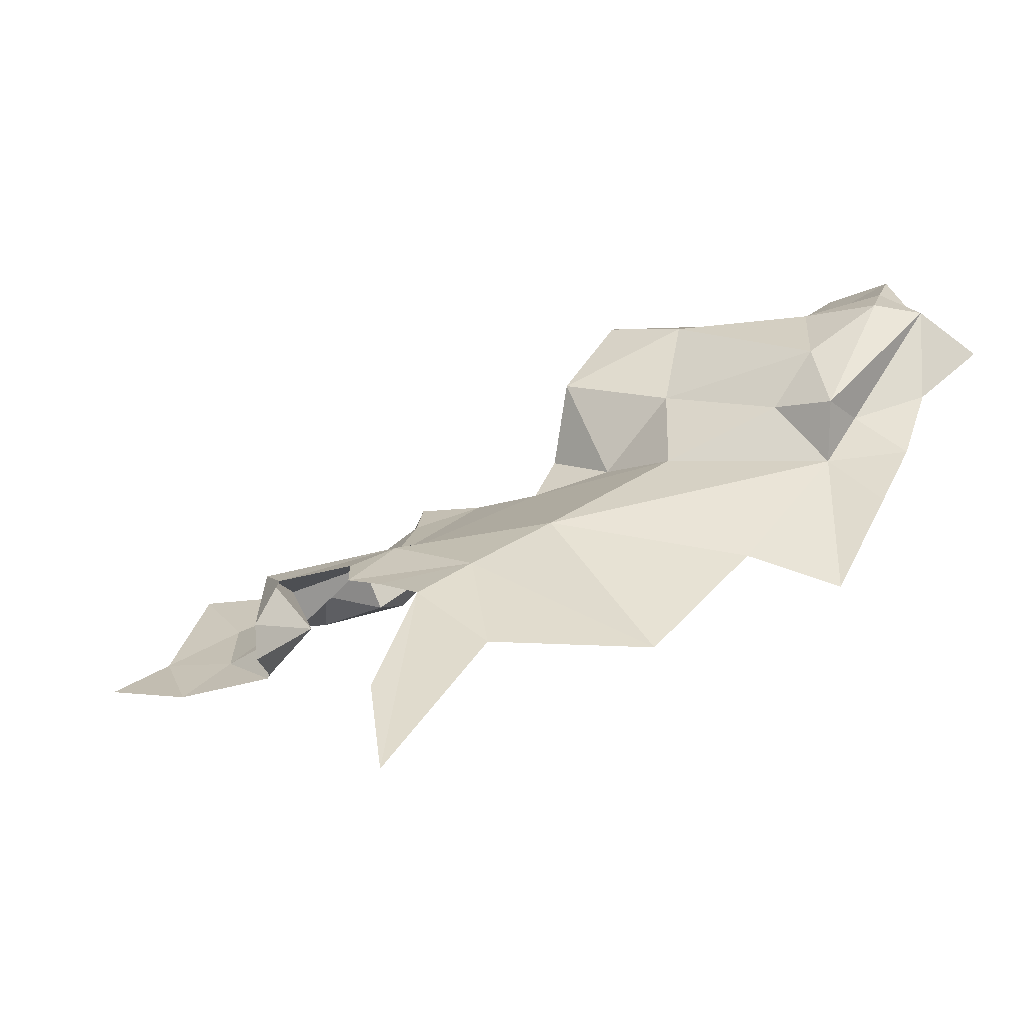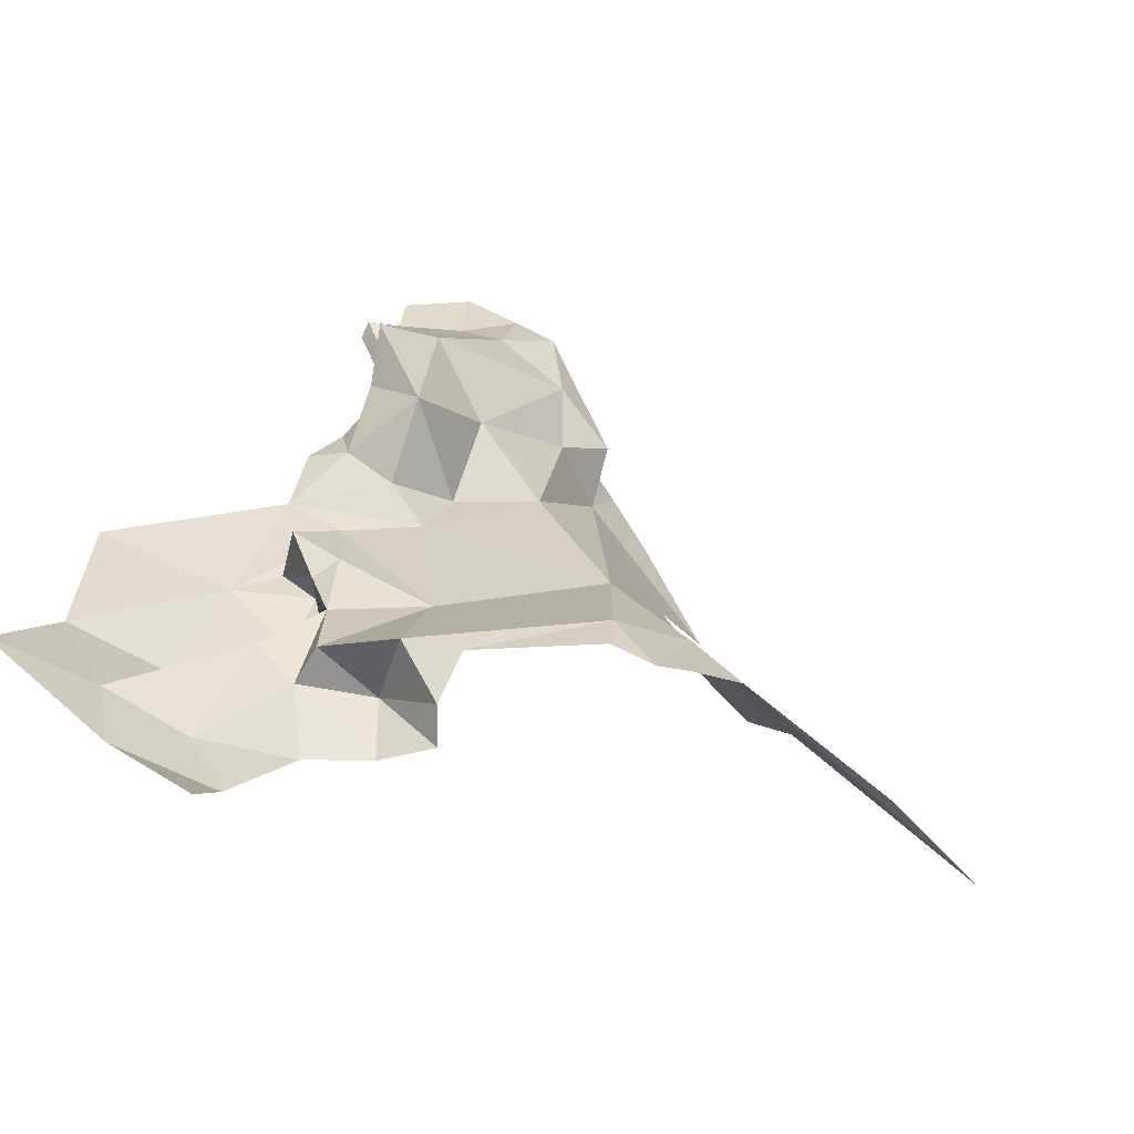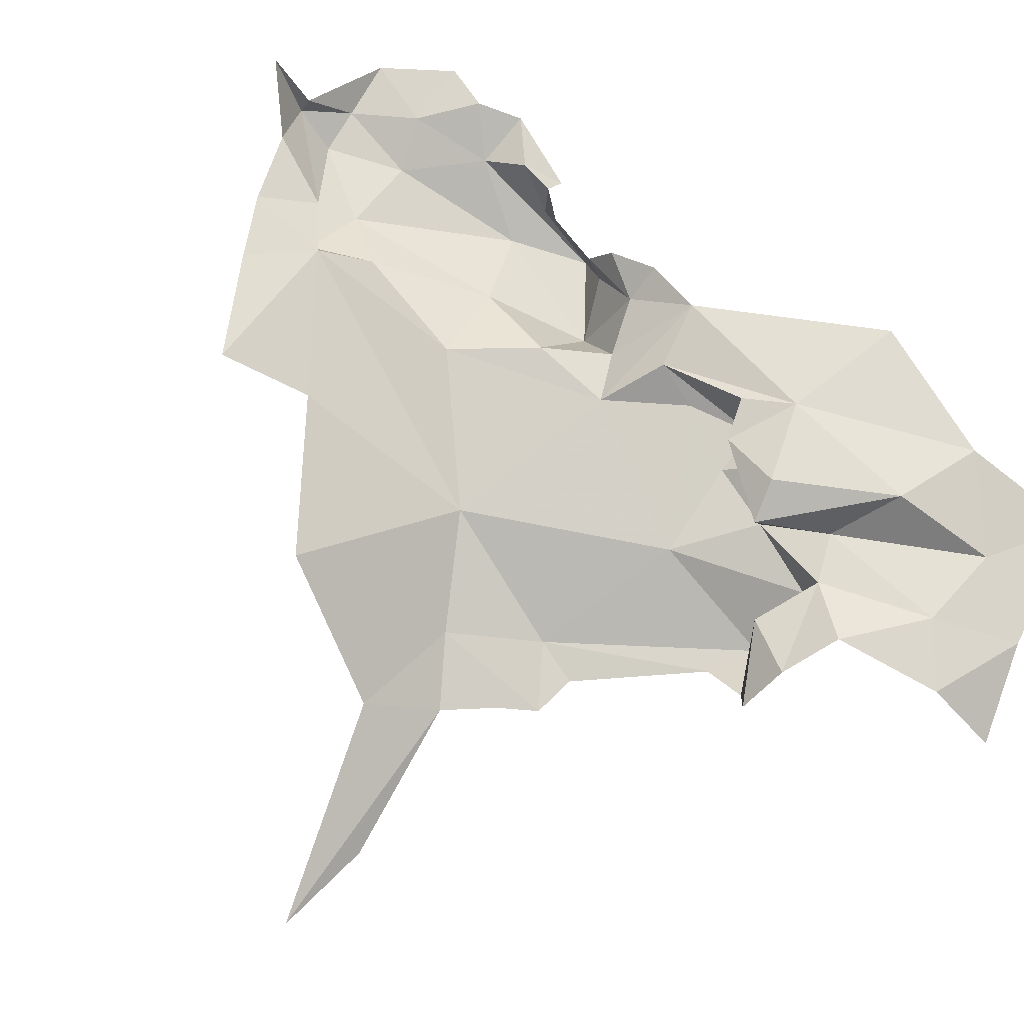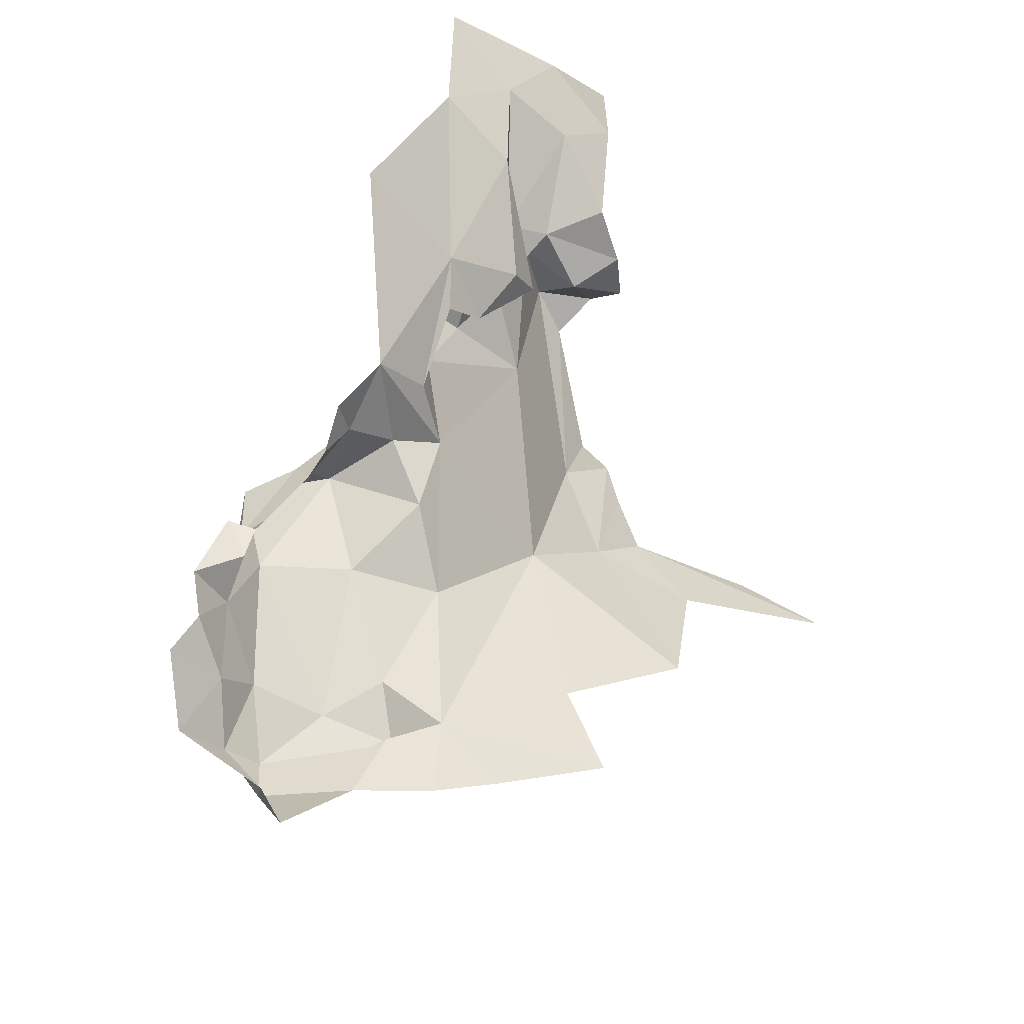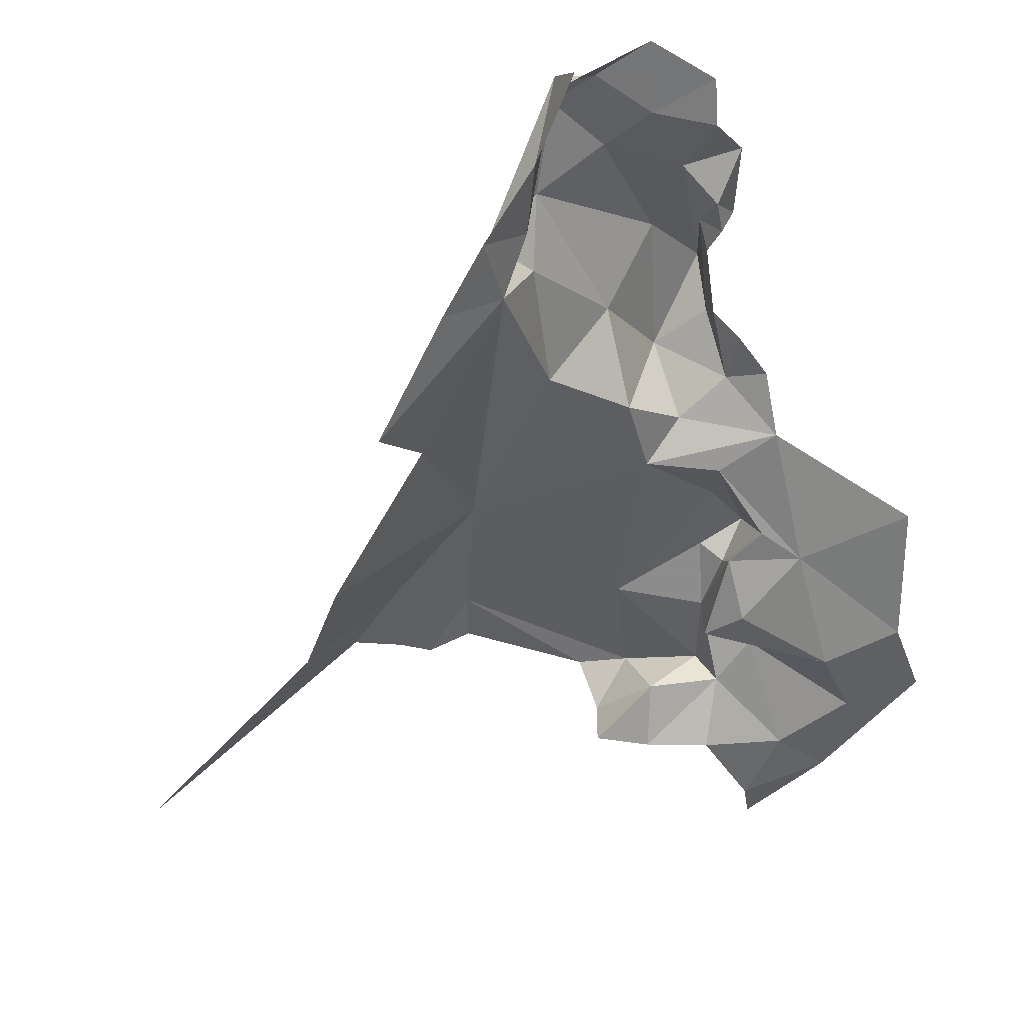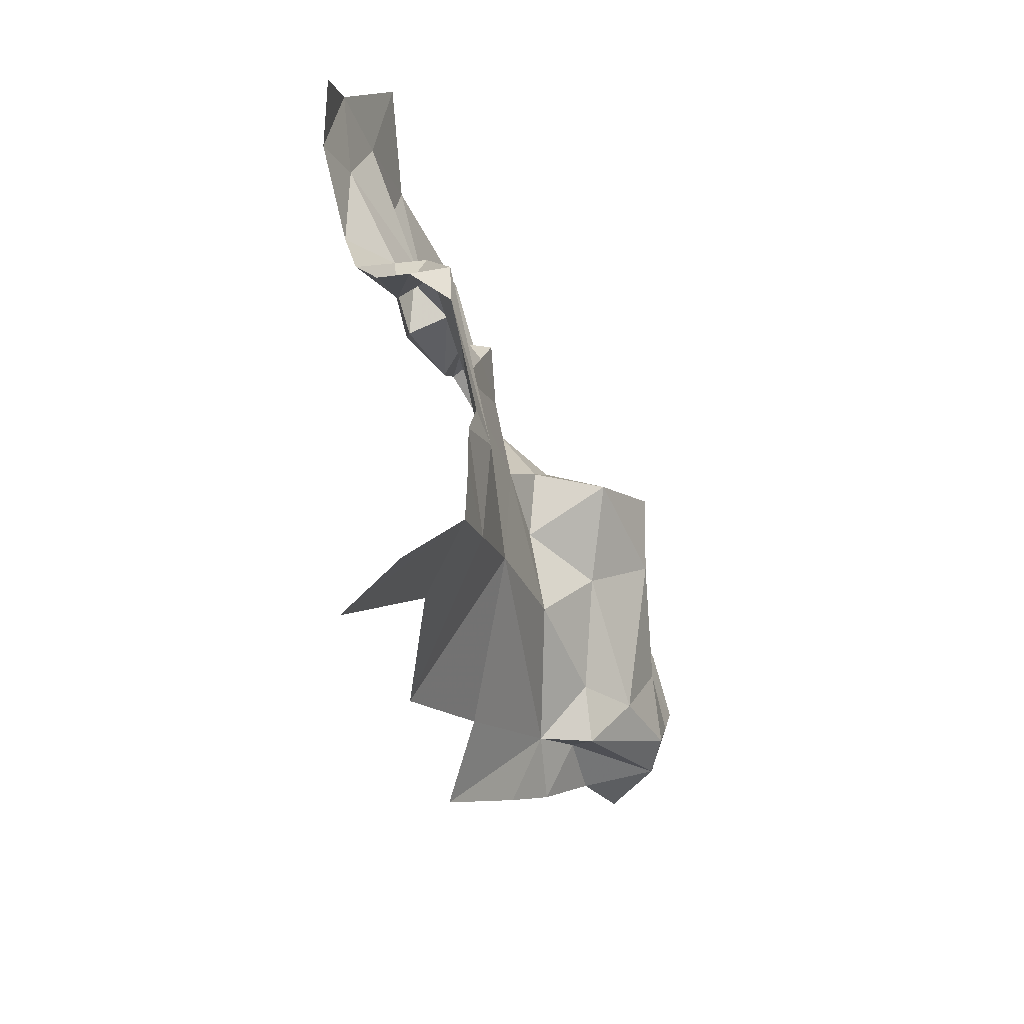
<metadata>
{"format":"obj","ext":"obj","renderer":"f3d","projection":"perspective","resolution":1024,"background":"white","views":[{"elev":-7.9,"azim":-80.8,"up":"+Z"},{"elev":1.3,"azim":-163.4,"up":"+Z"},{"elev":-73.1,"azim":49.0,"up":"+Z"},{"elev":-38.9,"azim":107.8,"up":"+Y"},{"elev":-26.6,"azim":13.3,"up":"+Z"},{"elev":19.1,"azim":-105.3,"up":"+Y"}]}
</metadata>
<code>
v 3.399 2.722 1.386
v 3.422 2.714 1.406
v 3.397 2.684 1.421
v 3.43 2.779 1.364
v 3.321 2.732 1.357
v 3.36 2.708 1.379
v 3.321 2.733 1.378
v 3.437 2.552 1.503
v 3.461 2.55 1.501
v 3.449 2.526 1.512
v 3.388 2.743 1.351
v 3.353 2.732 1.35
v 3.473 2.785 1.388
v 3.451 2.826 1.365
v 3.516 2.818 1.412
v 3.512 2.746 1.416
v 3.435 2.521 1.529
v 3.403 2.802 1.341
v 3.341 2.731 1.41
v 3.386 2.726 1.405
v 3.467 2.725 1.392
v 3.461 2.577 1.475
v 3.463 2.652 1.43
v 3.425 2.664 1.399
v 3.398 2.846 1.344
v 3.314 2.717 1.404
v 3.528 2.672 1.46
v 3.407 2.484 1.57
v 3.395 2.404 1.572
v 3.359 2.4 1.543
v 3.38 2.49 1.52
v 3.352 2.421 1.508
v 3.346 2.485 1.476
v 3.437 2.493 1.553
v 3.448 2.478 1.555
v 3.435 2.487 1.571
v 3.373 2.333 1.515
v 3.343 2.344 1.477
v 3.359 2.374 1.501
v 3.433 2.439 1.576
v 3.449 2.458 1.56
v 3.467 2.439 1.583
v 3.343 2.39 1.473
v 3.407 2.563 1.486
v 3.385 2.572 1.462
v 3.287 2.435 1.41
v 3.287 2.548 1.432
v 3.278 2.382 1.391
v 3.384 2.333 1.569
v 3.334 2.387 1.507
v 3.376 2.361 1.574
v 3.401 2.302 1.546
v 3.4 2.358 1.585
v 3.425 2.391 1.579
v 3.461 2.39 1.595
v 3.432 2.355 1.6
v 3.384 2.527 1.476
v 3.392 2.333 1.564
v 3.429 2.536 1.54
v 3.395 2.554 1.533
v 3.457 2.414 1.581
v 3.318 2.357 1.446
v 3.426 2.529 1.575
v 3.444 2.628 1.437
v 3.415 2.659 1.437
v 3.422 2.636 1.425
v 3.4 2.673 1.396
v 3.418 2.614 1.46
v 3.403 2.651 1.446
v 3.429 2.652 1.46
v 3.233 2.656 1.394
v 3.232 2.585 1.403
v 3.22 2.635 1.39
v 3.426 2.585 1.46
v 3.261 2.635 1.416
v 3.351 2.654 1.422
v 3.079 2.604 1.282
v 3.121 2.618 1.327
v 3.199 2.609 1.383
v 3.454 2.483 1.57
v 3.256 2.66 1.405
v 3.226 2.482 1.353
v 3.183 2.567 1.354
f 1 2 3
f 1 4 2
f 5 6 7
f 8 9 10
f 4 1 11
f 1 12 11
f 12 1 6
f 12 6 5
f 13 14 15
f 13 15 16
f 17 8 10
f 11 18 4
f 19 6 20
f 20 1 3
f 21 2 13
f 16 21 13
f 22 9 8
f 21 23 24
f 2 4 13
f 4 18 14
f 4 14 13
f 18 25 14
f 6 1 20
f 26 7 19
f 6 19 7
f 21 16 23
f 16 27 23
f 28 29 30
f 31 32 33
f 34 35 36
f 37 38 39
f 40 41 42
f 29 28 40
f 38 43 39
f 44 45 22
f 44 22 8
f 43 46 47
f 43 48 46
f 31 28 30
f 39 49 37
f 50 51 49
f 37 49 52
f 51 53 49
f 54 55 56
f 32 43 33
f 50 39 43
f 44 57 45
f 49 58 52
f 51 29 53
f 51 30 29
f 59 60 8
f 61 55 54
f 17 59 8
f 32 31 30
f 33 57 31
f 57 60 31
f 62 43 38
f 62 48 43
f 36 35 41
f 60 28 31
f 63 40 28
f 60 63 28
f 33 43 47
f 60 44 8
f 60 57 44
f 29 54 53
f 40 61 54
f 59 63 60
f 59 34 36
f 29 40 54
f 32 50 43
f 64 65 66
f 66 67 24
f 68 69 70
f 71 72 73
f 2 67 3
f 45 68 74
f 22 45 74
f 40 36 41
f 40 63 36
f 65 70 69
f 75 19 76
f 45 33 47
f 64 70 65
f 77 78 79
f 65 3 66
f 69 76 3
f 80 41 35
f 80 42 41
f 81 75 71
f 32 30 50
f 64 23 74
f 64 74 70
f 79 73 72
f 71 75 72
f 2 21 67
f 50 49 39
f 26 19 75
f 72 82 83
f 58 49 53
f 72 83 79
f 20 3 76
f 19 20 76
f 56 53 54
f 56 58 53
f 3 67 66
f 81 26 75
f 23 64 66
f 23 66 24
f 45 57 33
f 82 47 46
f 69 68 76
f 72 75 47
f 72 47 82
f 83 77 79
f 61 40 42
f 47 75 76
f 76 68 45
f 21 24 67
f 22 74 23
f 17 34 59
f 22 23 27
f 3 65 69
f 45 47 76
f 63 59 36
f 70 74 68
f 51 50 30

</code>
